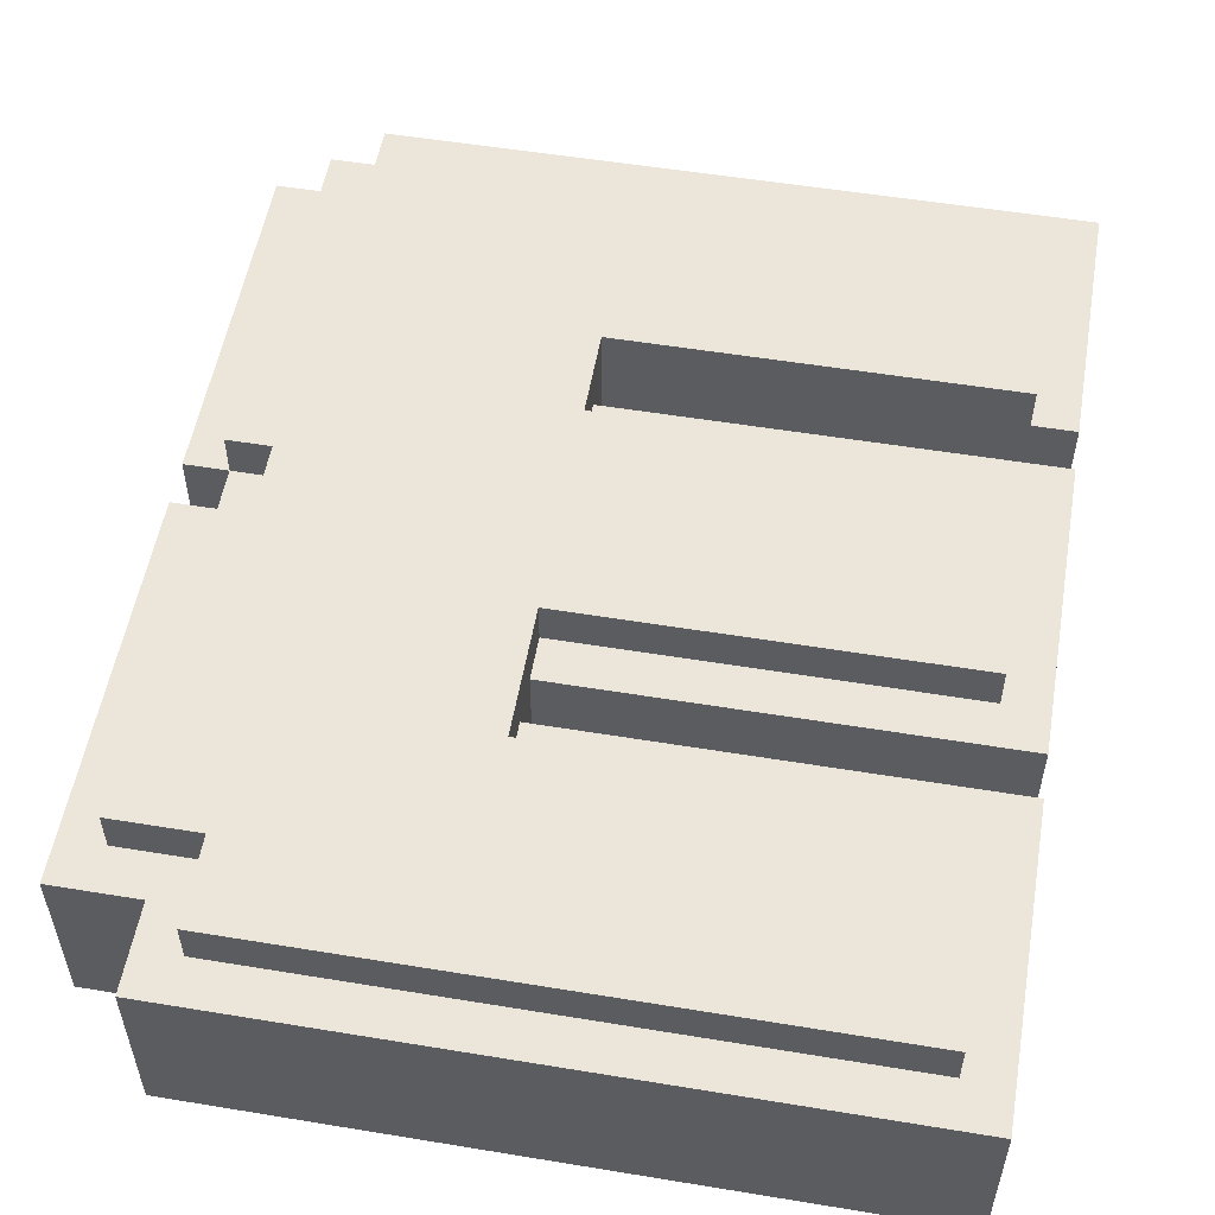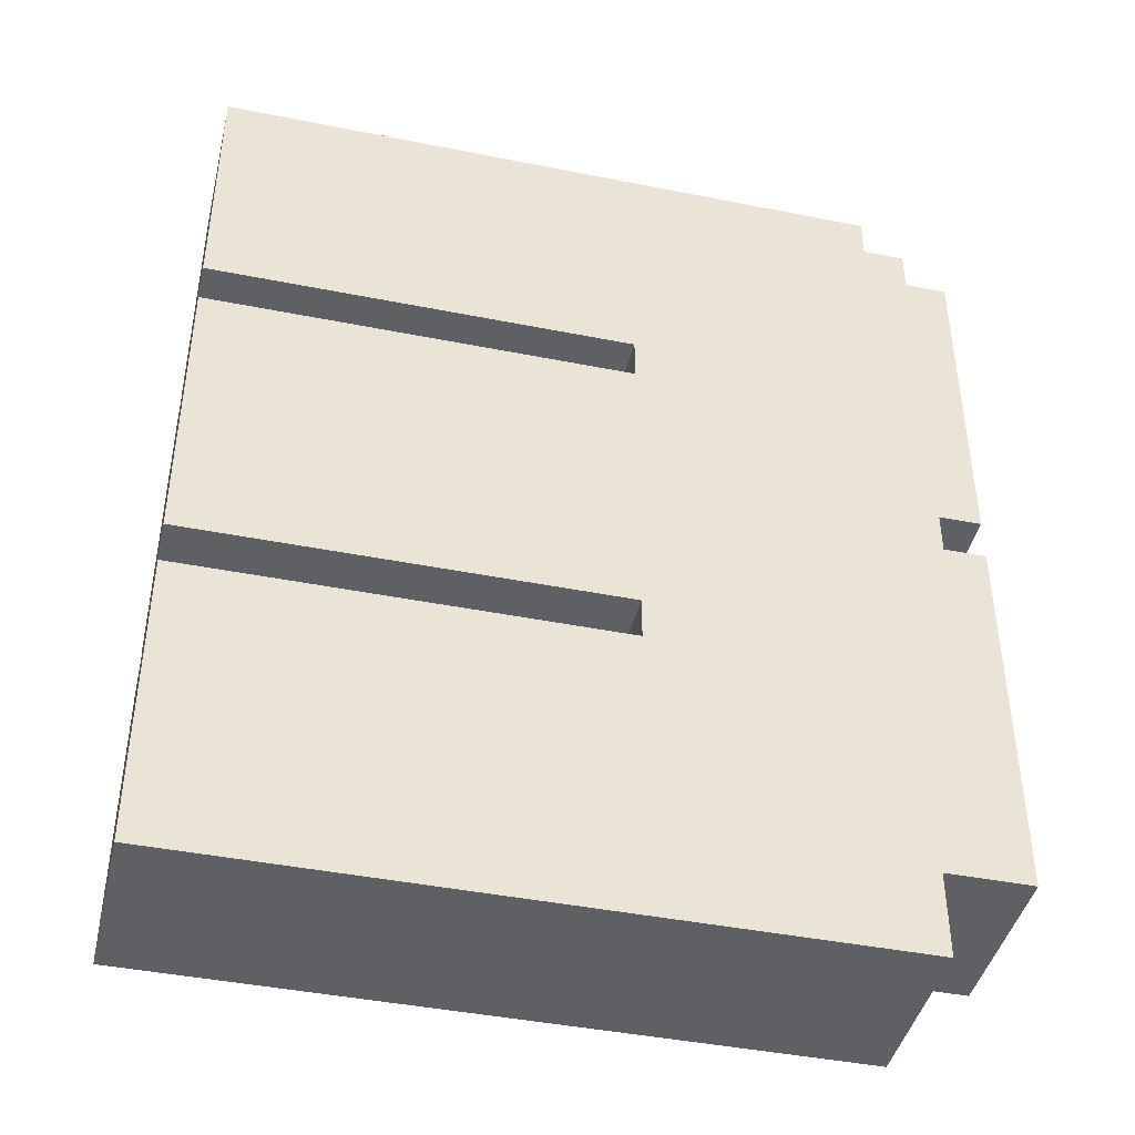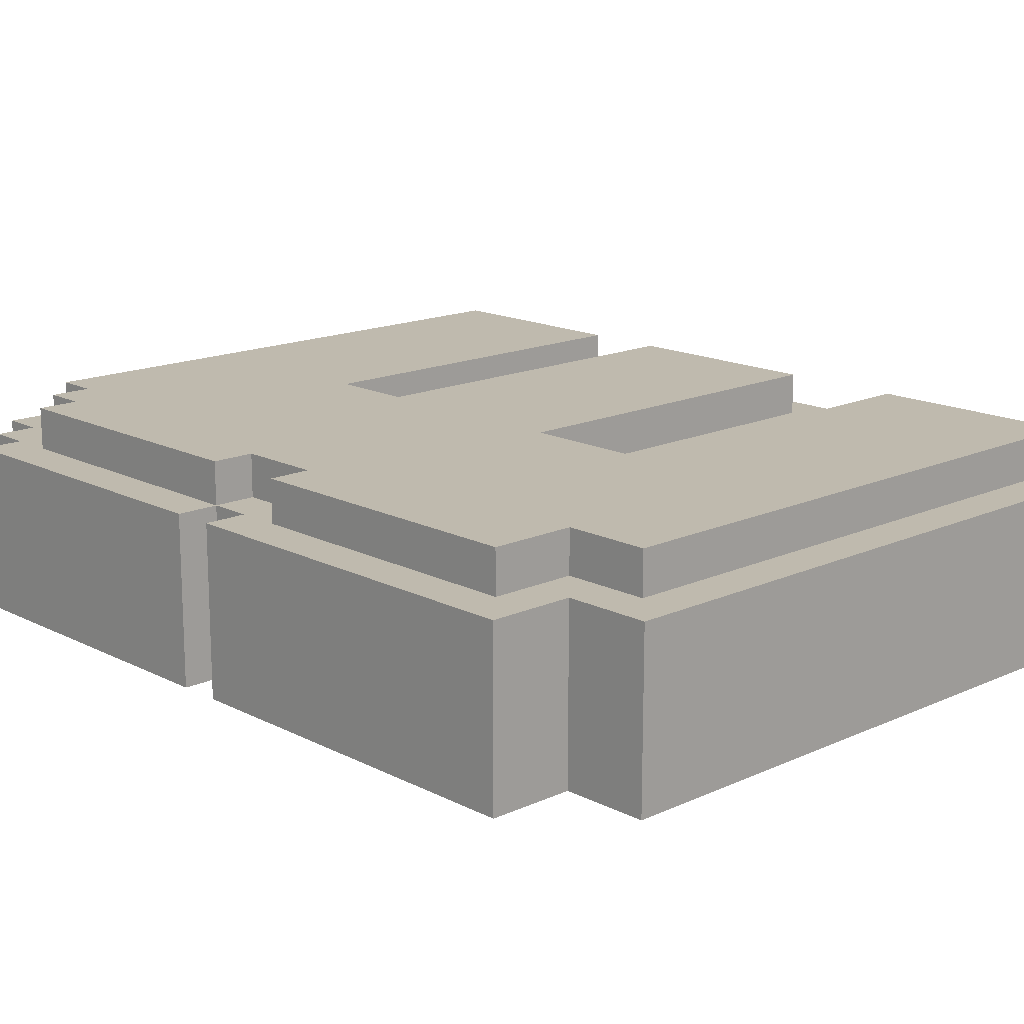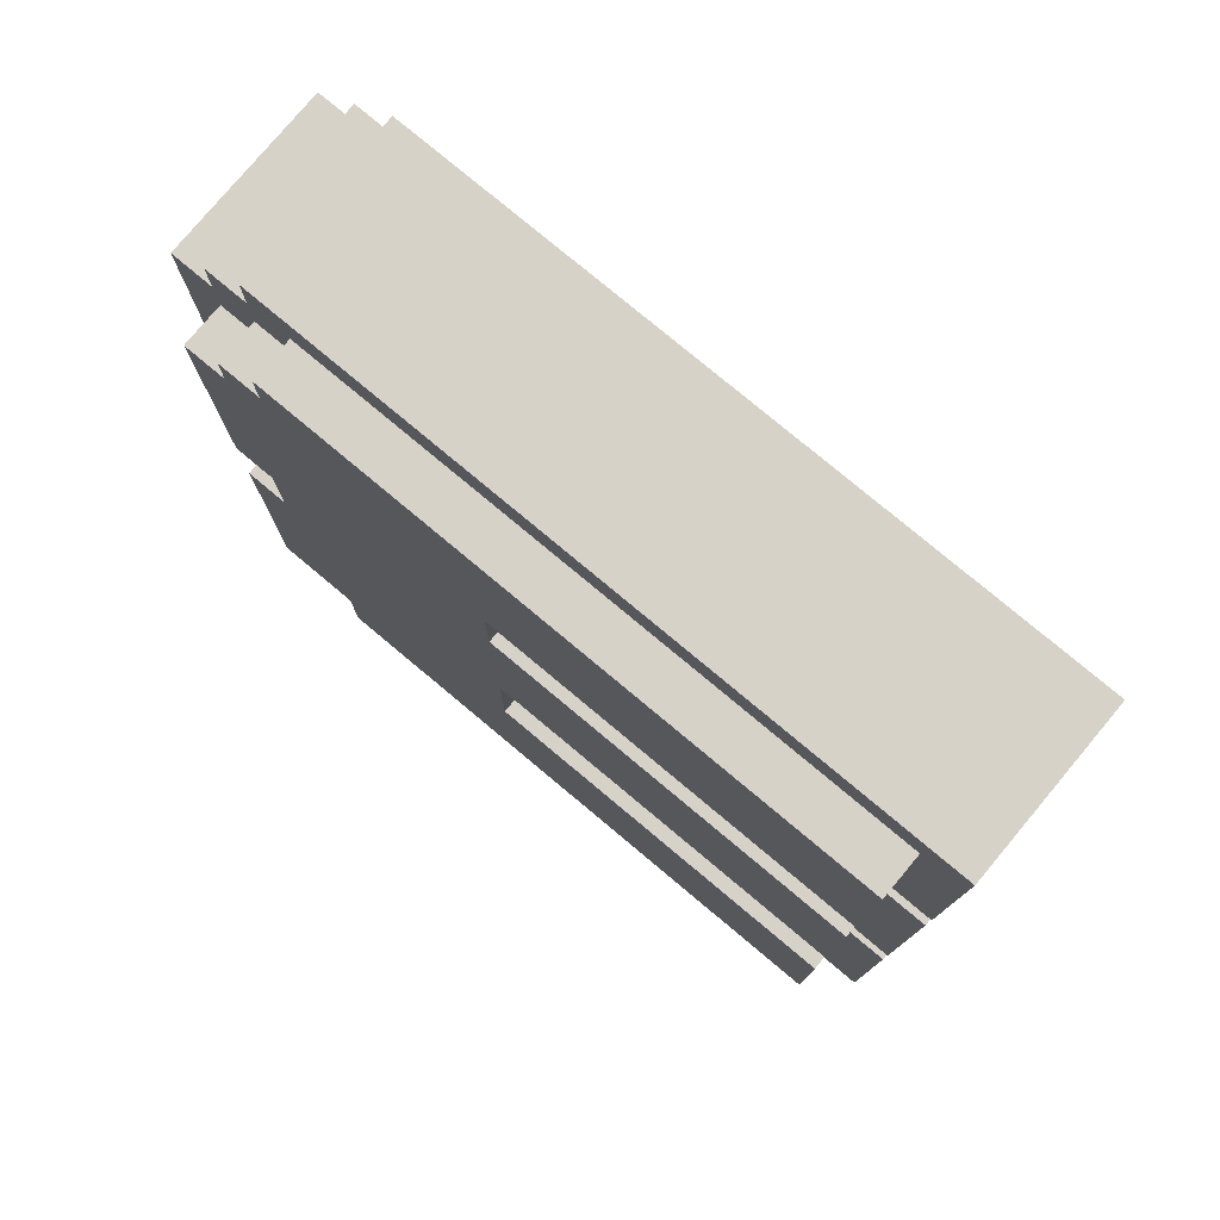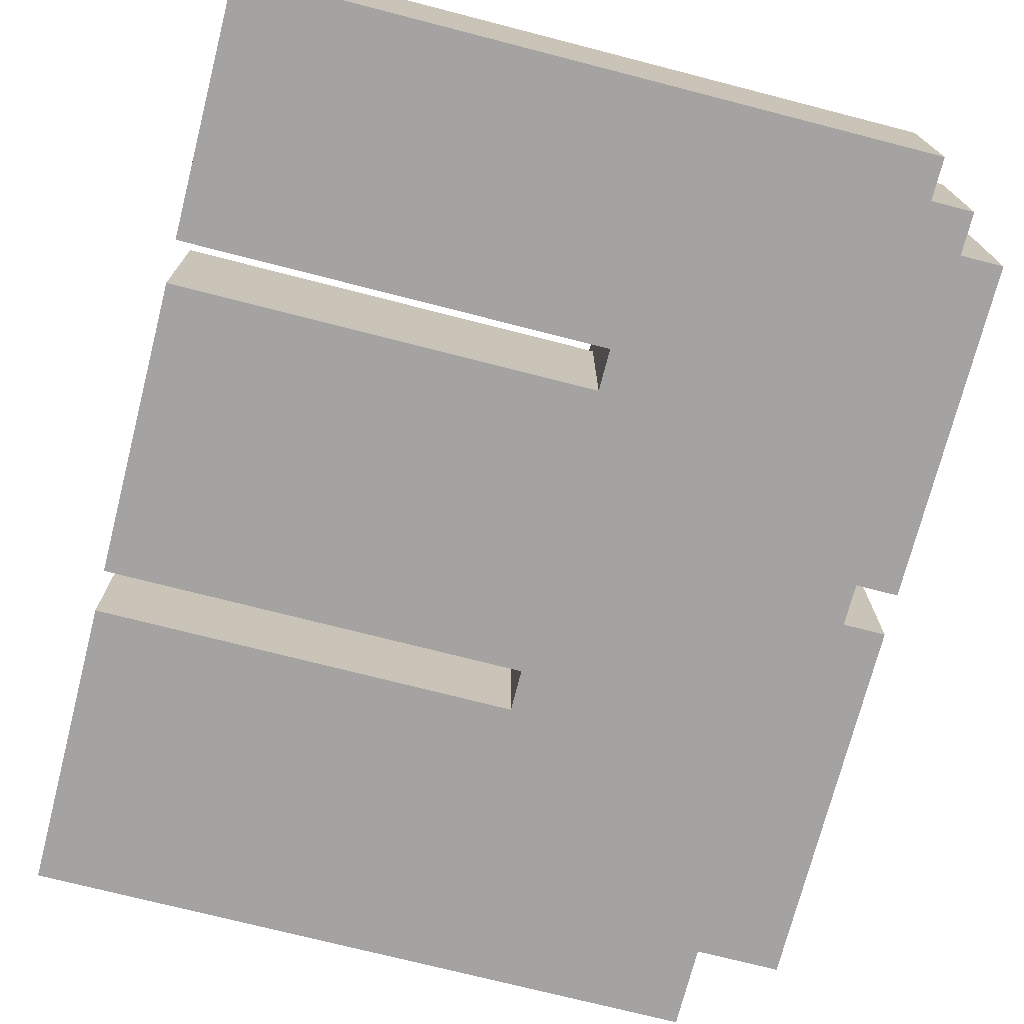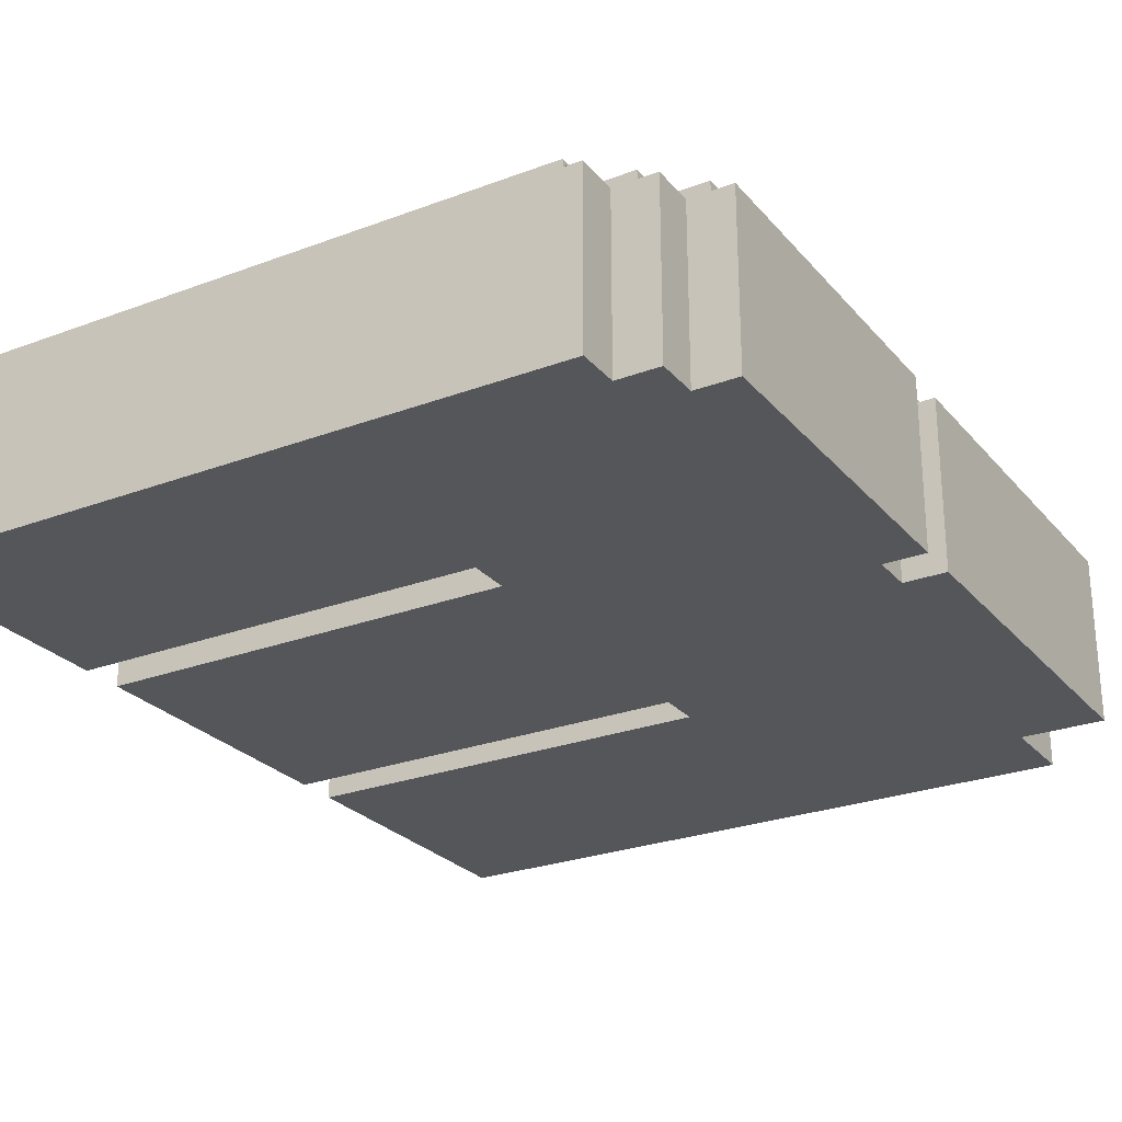
<metadata>
{"format":"obj","ext":"obj","renderer":"f3d","projection":"perspective","resolution":1024,"background":"white","views":[{"elev":54.3,"azim":-170.1,"up":"+Y"},{"elev":-43.1,"azim":-13.3,"up":"+Z"},{"elev":15.8,"azim":136.6,"up":"+Y"},{"elev":78.0,"azim":-140.1,"up":"+Z"},{"elev":-73.1,"azim":-14.4,"up":"+Y"},{"elev":-26.1,"azim":30.8,"up":"+Y"}]}
</metadata>
<code>
o
v -0.9 0 1.1
v -0.9 0 0.5
v -0.9 0 0.4
v -0.9 0 -0.3
v -0.9 0 -0.4
v -0.9 0 -1.1
v -0.9 0.4 1.1
v -0.9 0.4 0.5
v -0.9 0.4 0.4
v -0.9 0.4 -0.3
v -0.9 0.4 -0.4
v -0.9 0.4 -1.1
v -0.8 0.4 1
v -0.8 0.4 0.5
v -0.8 0.4 0.3
v -0.8 0.4 -0.2
v -0.8 0.4 -0.5
v -0.8 0.4 -1
v -0.8 0.5 1
v -0.8 0.5 0.5
v -0.8 0.5 0.3
v -0.8 0.5 -0.2
v -0.8 0.5 -0.5
v -0.8 0.5 -1
v 0.1 0 0.5
v 0.1 0 0.4
v 0.1 0 -0.3
v 0.1 0 -0.4
v 0.1 0.4 0.4
v 0.1 0.4 0.3
v 0.1 0.4 -0.2
v 0.1 0.4 -0.3
v 0.1 0.4 -0.4
v 0.1 0.4 -0.5
v 0.1 0.5 0.5
v 0.1 0.5 0.3
v 0.1 0.5 -0.2
v 0.1 0.5 -0.5
v 0.6 0.4 1
v 0.6 0.4 0.9
v 0.6 0.4 -0.8
v 0.6 0.4 -1
v 0.6 0.5 1
v 0.6 0.5 0.9
v 0.6 0.5 -0.8
v 0.6 0.5 -1
v 0.7 0 1.1
v 0.7 0 1
v 0.7 0 -0.9
v 0.7 0 -1.1
v 0.7 0.4 1.1
v 0.7 0.4 1
v 0.7 0.4 0.9
v 0.7 0.4 0.8
v 0.7 0.4 0.1
v 0.7 0.4 -0.1
v 0.7 0.4 -0.9
v 0.7 0.4 -1.1
v 0.7 0.5 0.9
v 0.7 0.5 0.8
v 0.7 0.5 0.1
v 0.7 0.5 -0.1
v 0.8 0 1
v 0.8 0 0.9
v 0.8 0 0.1
v 0.8 0 0
v 0.8 0.4 1
v 0.8 0.4 0.9
v 0.8 0.4 0.8
v 0.8 0.4 0.1
v 0.8 0.4 0
v 0.8 0.4 -0.1
v 0.8 0.4 -0.8
v 0.8 0.5 0.8
v 0.8 0.5 0.1
v 0.8 0.5 -0.1
v 0.8 0.5 -0.8
v 0.9 0 0.9
v 0.9 0 0.1
v 0.9 0 0
v 0.9 0 -0.9
v 0.9 0.4 0.9
v 0.9 0.4 0.1
v 0.9 0.4 0
v 0.9 0.4 -0.9
v -0.9 0 1.1
v -0.9 0.4 1.1
v 0.7 0 1.1
v 0.7 0.4 1.1
v -0.8 0.4 1
v -0.8 0.5 1
v 0.6 0.4 1
v 0.6 0.5 1
v 0.7 0 1
v 0.7 0.4 1
v 0.8 0 1
v 0.8 0.4 1
v 0.6 0.4 0.9
v 0.6 0.5 0.9
v 0.7 0.4 0.9
v 0.7 0.5 0.9
v 0.8 0 0.9
v 0.8 0.4 0.9
v 0.9 0 0.9
v 0.9 0.4 0.9
v 0.7 0.4 0.8
v 0.7 0.5 0.8
v 0.8 0.4 0.8
v 0.8 0.5 0.8
v -0.9 0 0.4
v -0.9 0.4 0.4
v 0.1 0 0.4
v 0.1 0.4 0.4
v -0.8 0.4 0.3
v -0.8 0.5 0.3
v 0.1 0.4 0.3
v 0.1 0.5 0.3
v 0.8 0 0
v 0.8 0.4 0
v 0.9 0 0
v 0.9 0.4 0
v 0.7 0.4 -0.1
v 0.7 0.5 -0.1
v 0.8 0.4 -0.1
v 0.8 0.5 -0.1
v -0.9 0 -0.4
v -0.9 0.4 -0.4
v 0.1 0 -0.4
v 0.1 0.4 -0.4
v -0.8 0.4 -0.5
v -0.8 0.5 -0.5
v 0.1 0.4 -0.5
v 0.1 0.5 -0.5
v -0.9 0 0.5
v -0.9 0.4 0.5
v -0.8 0 0.5
v -0.8 0.4 0.5
v -0.8 0.5 0.5
v 0.1 0 0.5
v 0.1 0.5 0.5
v 0.7 0.4 0.1
v 0.7 0.5 0.1
v 0.8 0 0.1
v 0.8 0.4 0.1
v 0.8 0.5 0.1
v 0.9 0 0.1
v 0.9 0.4 0.1
v -0.8 0.4 -0.2
v -0.8 0.5 -0.2
v 0.1 0.4 -0.2
v 0.1 0.5 -0.2
v -0.9 0 -0.3
v -0.9 0.4 -0.3
v 0.1 0 -0.3
v 0.1 0.4 -0.3
v 0.6 0.4 -0.8
v 0.6 0.5 -0.8
v 0.8 0.4 -0.8
v 0.8 0.5 -0.8
v 0.7 0 -0.9
v 0.7 0.4 -0.9
v 0.9 0 -0.9
v 0.9 0.4 -0.9
v -0.8 0.4 -1
v -0.8 0.5 -1
v 0.6 0.4 -1
v 0.6 0.5 -1
v -0.9 0 -1.1
v -0.9 0.4 -1.1
v 0.7 0 -1.1
v 0.7 0.4 -1.1
v -0.9 0 1.1
v 0.7 0 1.1
v -0.8 0 1
v 0.6 0 1
v 0.7 0 1
v 0.8 0 1
v 0.6 0 0.9
v 0.7 0 0.9
v 0.8 0 0.9
v 0.9 0 0.9
v 0.7 0 0.8
v 0.8 0 0.8
v -0.9 0 0.5
v -0.8 0 0.5
v 0.1 0 0.5
v -0.9 0 0.4
v 0.1 0 0.4
v -0.8 0 0.3
v 0.1 0 0.3
v 0.7 0 0.1
v 0.8 0 0.1
v 0.9 0 0.1
v 0.8 0 0
v 0.9 0 0
v 0.7 0 -0.1
v 0.8 0 -0.1
v -0.8 0 -0.2
v 0.1 0 -0.2
v -0.9 0 -0.3
v 0.1 0 -0.3
v -0.9 0 -0.4
v 0.1 0 -0.4
v -0.8 0 -0.5
v 0.1 0 -0.5
v 0.6 0 -0.8
v 0.8 0 -0.8
v 0.7 0 -0.9
v 0.9 0 -0.9
v -0.8 0 -1
v 0.6 0 -1
v -0.9 0 -1.1
v 0.7 0 -1.1
v -0.9 0.4 1.1
v 0.7 0.4 1.1
v -0.8 0.4 1
v 0.6 0.4 1
v 0.7 0.4 1
v 0.8 0.4 1
v 0.6 0.4 0.9
v 0.7 0.4 0.9
v 0.8 0.4 0.9
v 0.9 0.4 0.9
v 0.7 0.4 0.8
v 0.8 0.4 0.8
v -0.9 0.4 0.5
v -0.8 0.4 0.5
v -0.9 0.4 0.4
v 0.1 0.4 0.4
v -0.8 0.4 0.3
v 0.1 0.4 0.3
v 0.7 0.4 0.1
v 0.8 0.4 0.1
v 0.9 0.4 0.1
v 0.8 0.4 0
v 0.9 0.4 0
v 0.7 0.4 -0.1
v 0.8 0.4 -0.1
v -0.8 0.4 -0.2
v 0.1 0.4 -0.2
v -0.9 0.4 -0.3
v 0.1 0.4 -0.3
v -0.9 0.4 -0.4
v 0.1 0.4 -0.4
v -0.8 0.4 -0.5
v 0.1 0.4 -0.5
v 0.6 0.4 -0.8
v 0.8 0.4 -0.8
v 0.7 0.4 -0.9
v 0.9 0.4 -0.9
v -0.8 0.4 -1
v 0.6 0.4 -1
v -0.9 0.4 -1.1
v 0.7 0.4 -1.1
v -0.8 0.5 1
v 0.6 0.5 1
v 0.6 0.5 0.9
v 0.7 0.5 0.9
v 0.7 0.5 0.8
v 0.8 0.5 0.8
v -0.8 0.5 0.5
v 0.1 0.5 0.5
v -0.8 0.5 0.3
v 0.1 0.5 0.3
v 0.7 0.5 0.1
v 0.8 0.5 0.1
v 0.7 0.5 -0.1
v 0.8 0.5 -0.1
v -0.8 0.5 -0.2
v 0.1 0.5 -0.2
v -0.8 0.5 -0.5
v 0.1 0.5 -0.5
v 0.6 0.5 -0.8
v 0.8 0.5 -0.8
v -0.8 0.5 -1
v 0.6 0.5 -1
f 7 2 1
f 8 2 7
f 9 4 3
f 10 4 9
f 11 6 5
f 12 6 11
f 19 14 13
f 20 14 19
f 21 16 15
f 22 16 21
f 23 18 17
f 24 18 23
f 29 26 25
f 32 28 27
f 33 28 32
f 35 30 29
f 35 29 25
f 36 30 35
f 37 34 33
f 37 33 32
f 37 32 31
f 38 34 37
f 39 40 43
f 43 40 44
f 41 42 45
f 45 42 46
f 47 48 51
f 51 48 52
f 49 50 57
f 57 50 58
f 53 54 59
f 59 54 60
f 55 56 61
f 61 56 62
f 63 64 67
f 67 64 68
f 65 66 70
f 70 66 71
f 69 70 74
f 74 70 75
f 72 73 76
f 76 73 77
f 78 79 82
f 82 79 83
f 80 81 84
f 84 81 85
f 88 87 86
f 89 87 88
f 92 91 90
f 93 91 92
f 96 95 94
f 97 95 96
f 100 99 98
f 101 99 100
f 104 103 102
f 105 103 104
f 108 107 106
f 109 107 108
f 112 111 110
f 113 111 112
f 116 115 114
f 117 115 116
f 120 119 118
f 121 119 120
f 124 123 122
f 125 123 124
f 128 127 126
f 129 127 128
f 132 131 130
f 133 131 132
f 134 135 136
f 136 135 137
f 136 137 139
f 137 138 139
f 139 138 140
f 141 142 144
f 144 142 145
f 143 144 146
f 146 144 147
f 148 149 150
f 150 149 151
f 152 153 154
f 154 153 155
f 156 157 158
f 158 157 159
f 160 161 162
f 162 161 163
f 164 165 166
f 166 165 167
f 168 169 170
f 170 169 171
f 174 173 172
f 175 173 174
f 176 173 175
f 178 175 174
f 178 177 176
f 178 176 175
f 179 177 178
f 180 177 179
f 182 179 178
f 182 181 180
f 182 180 179
f 183 181 182
f 184 174 172
f 185 178 174
f 185 174 184
f 185 182 178
f 185 183 182
f 186 183 185
f 188 183 186
f 189 188 187
f 190 183 188
f 190 188 189
f 191 190 189
f 191 183 190
f 192 181 183
f 192 183 191
f 193 181 192
f 194 192 191
f 196 191 189
f 196 195 194
f 196 194 191
f 197 195 196
f 198 189 187
f 198 196 189
f 198 197 196
f 199 197 198
f 200 198 187
f 200 199 198
f 201 197 199
f 201 199 200
f 203 197 201
f 204 203 202
f 205 197 203
f 205 203 204
f 206 205 204
f 206 197 205
f 207 195 197
f 207 197 206
f 208 207 206
f 209 195 207
f 209 207 208
f 210 206 204
f 210 204 202
f 211 208 206
f 211 206 210
f 212 210 202
f 212 211 210
f 213 208 211
f 213 211 212
f 214 215 216
f 216 215 217
f 217 215 218
f 218 219 220
f 217 218 220
f 220 219 221
f 221 219 222
f 222 223 224
f 221 222 224
f 224 223 225
f 214 216 226
f 226 216 227
f 228 229 230
f 230 229 231
f 225 223 233
f 233 223 234
f 232 233 235
f 232 235 237
f 235 236 237
f 237 236 238
f 228 230 239
f 228 239 241
f 239 240 241
f 241 240 242
f 243 244 245
f 245 244 246
f 238 236 248
f 247 248 249
f 248 236 250
f 249 248 250
f 243 245 251
f 247 249 252
f 243 251 253
f 251 252 253
f 252 249 254
f 253 252 254
f 255 256 257
f 257 258 259
f 255 257 261
f 259 260 261
f 257 259 261
f 261 260 262
f 262 260 264
f 264 260 265
f 263 264 265
f 265 260 266
f 263 265 267
f 263 267 269
f 267 268 269
f 269 268 270
f 270 268 272
f 272 268 273
f 271 272 273
f 273 268 274
f 271 273 275
f 275 273 276

</code>
